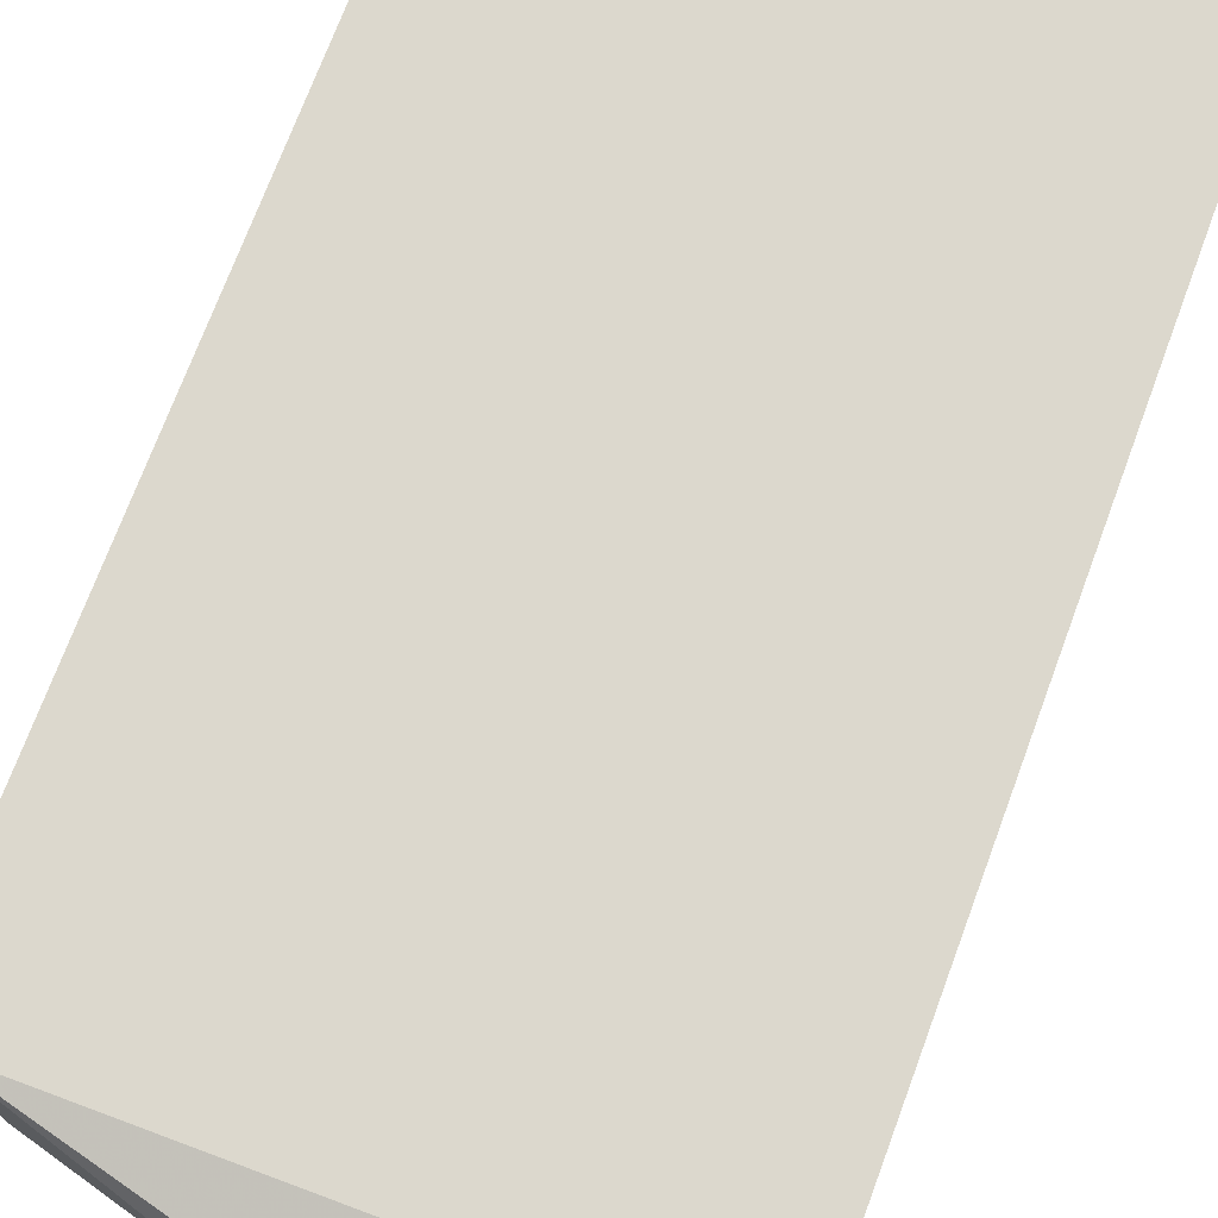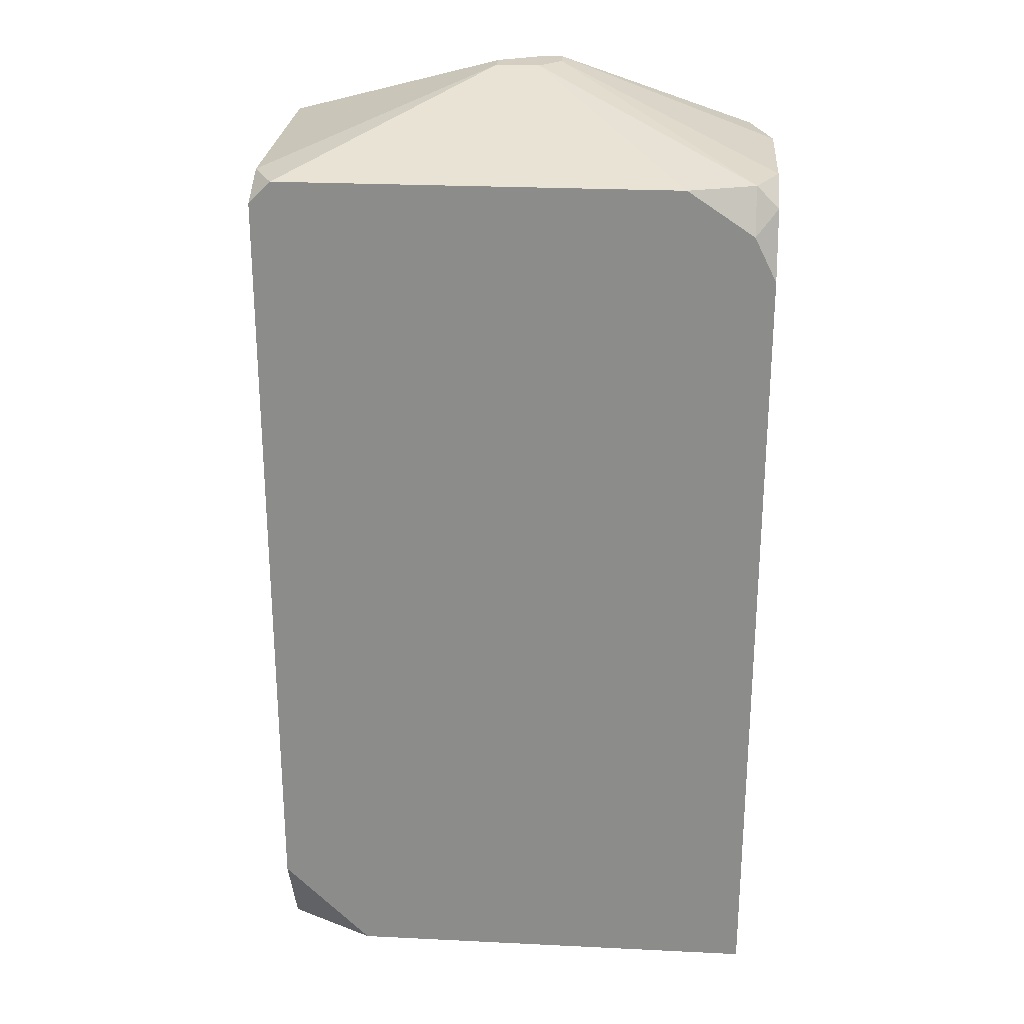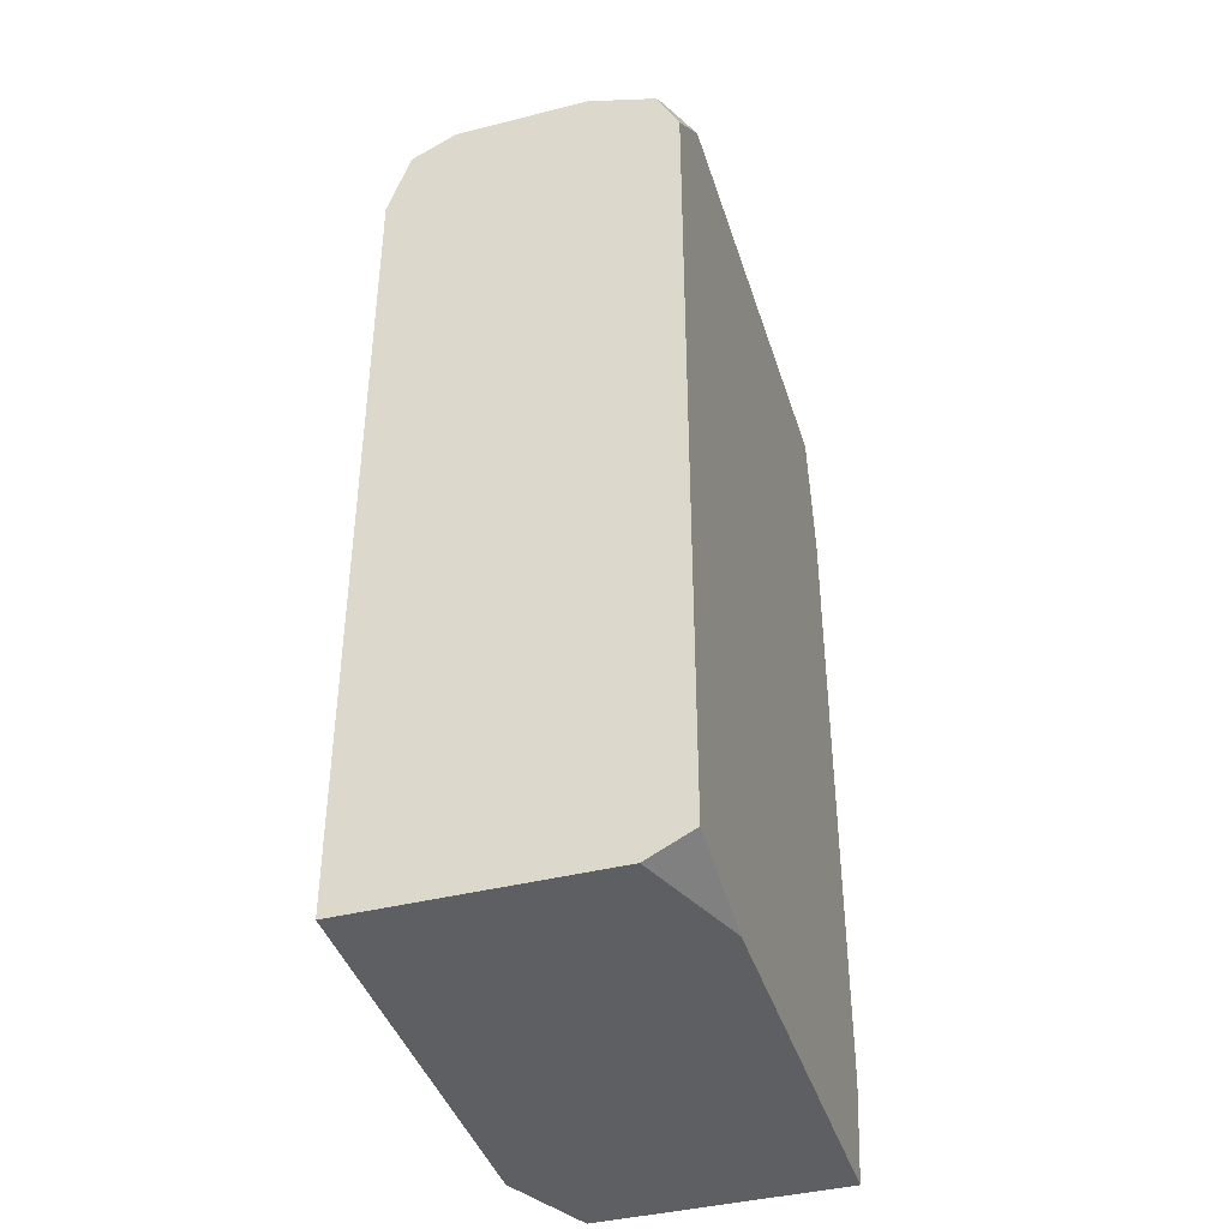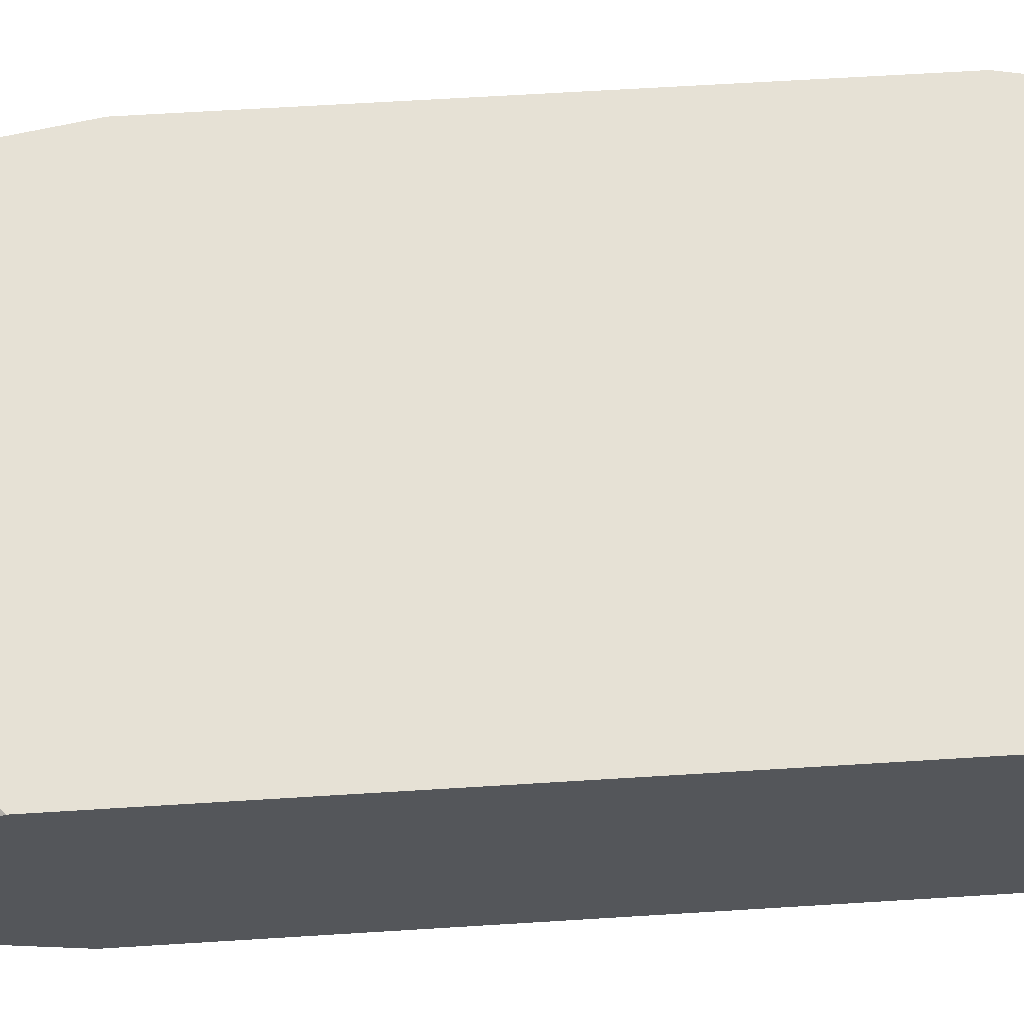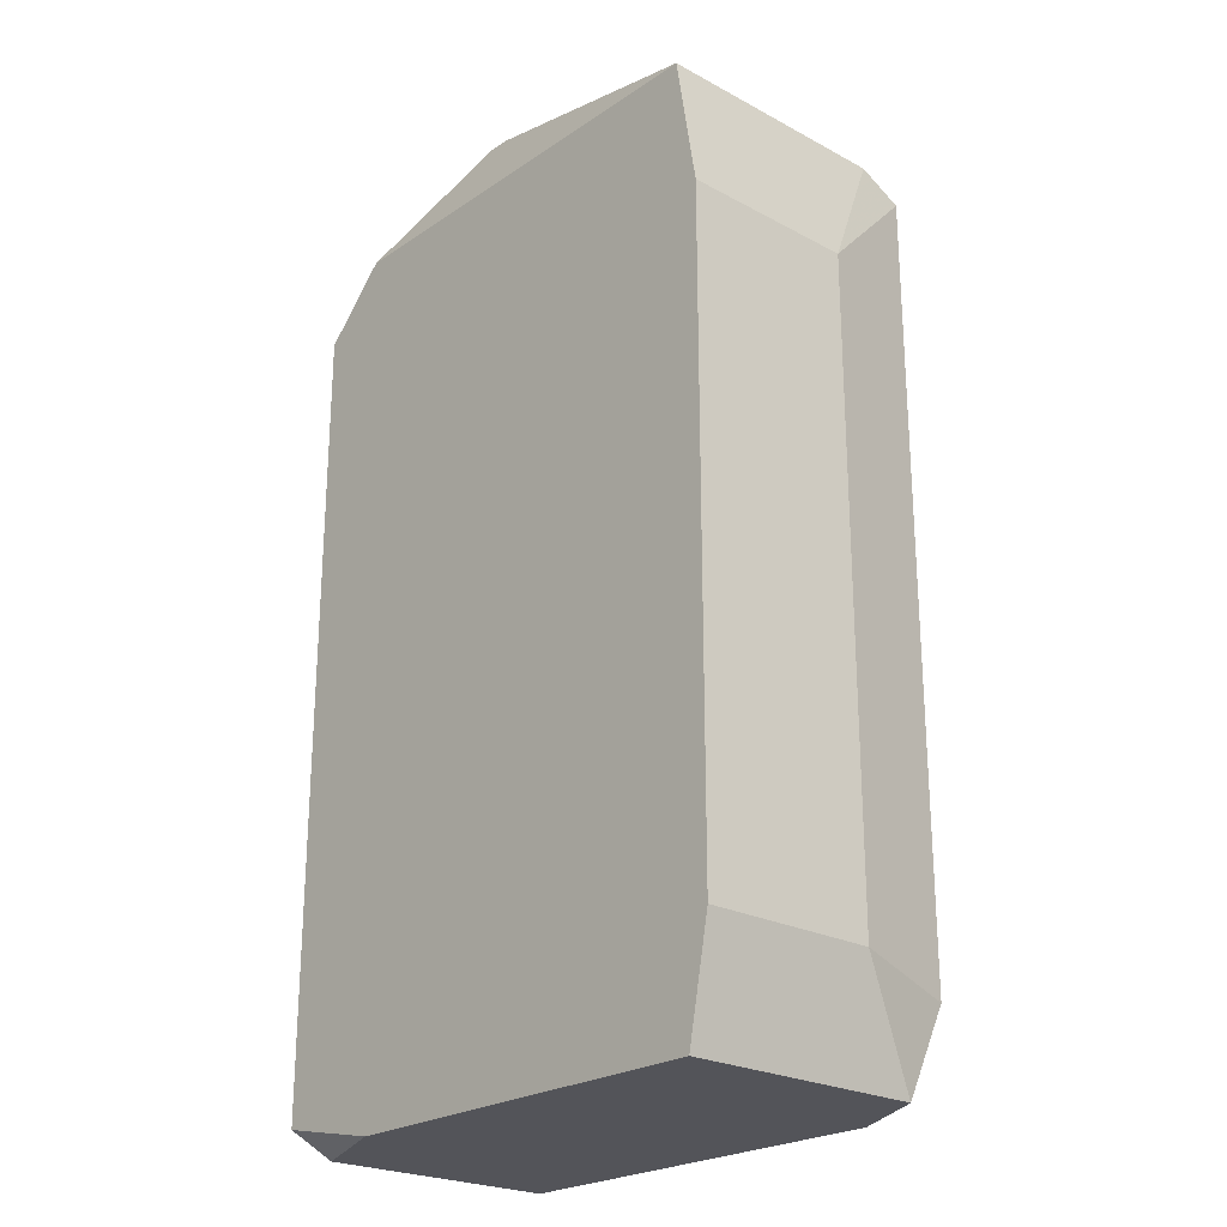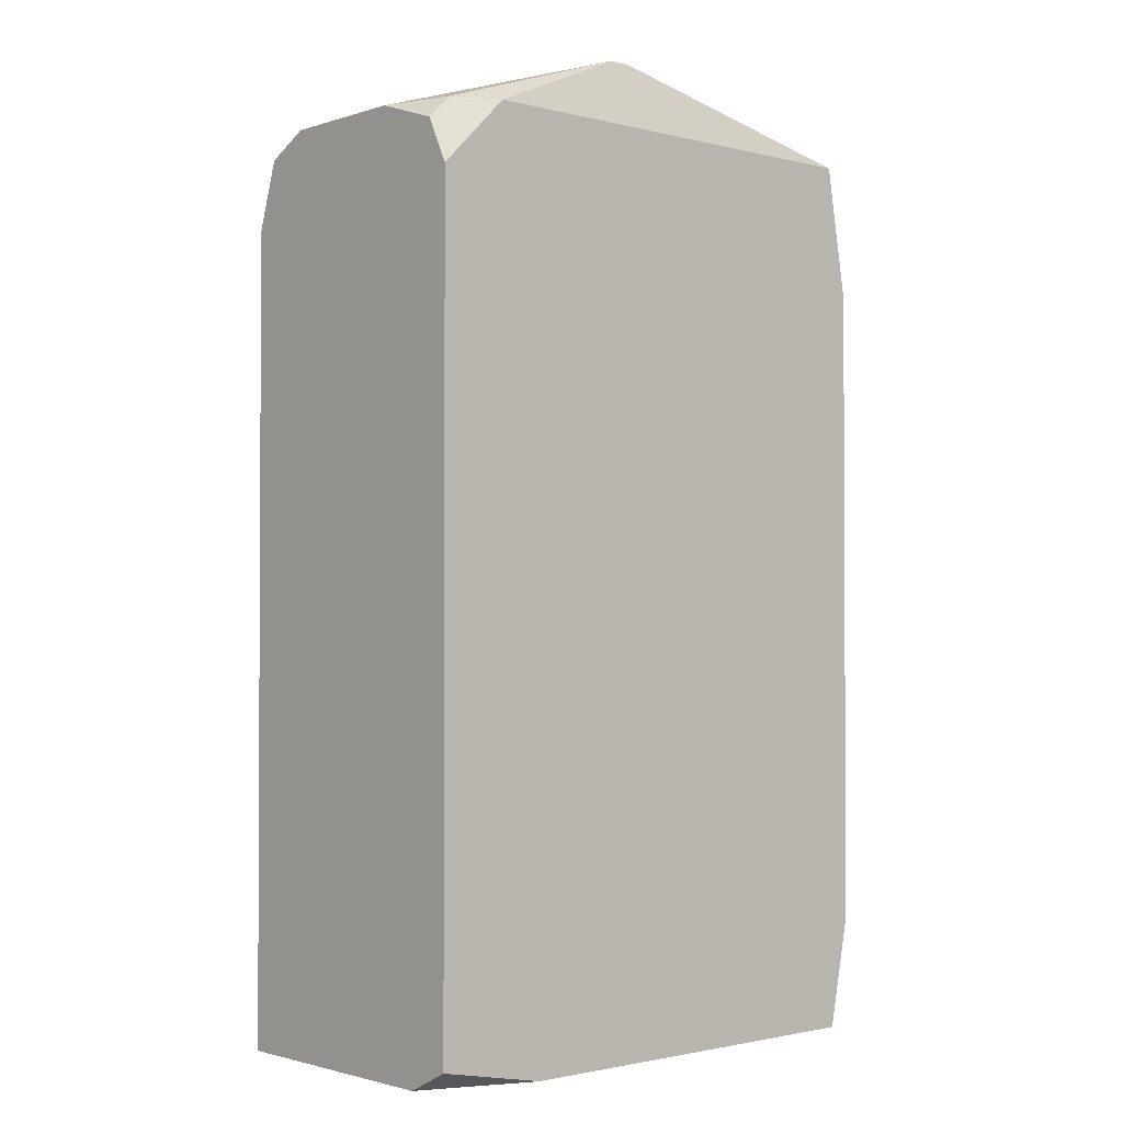
<metadata>
{"format":"obj","ext":"obj","renderer":"f3d","projection":"perspective","resolution":1024,"background":"white","views":[{"elev":72.6,"azim":-159.6,"up":"+Z"},{"elev":25.3,"azim":-175.5,"up":"+Y"},{"elev":-41.0,"azim":-73.0,"up":"+Y"},{"elev":64.1,"azim":-93.6,"up":"+Z"},{"elev":-23.7,"azim":48.1,"up":"+Y"},{"elev":-1.7,"azim":-41.7,"up":"+Y"}]}
</metadata>
<code>
v 0.02618 0.02429 -0.06489
v 0.06133 0.07409 -0.04585
v 0.06133 0.07409 -0.05757
v 0.06133 0.03161 -0.04585
v 0.06133 0.03161 -0.05757
v 0.05987 0.08287 -0.04585
v 0.05987 0.08287 -0.06196
v 0.05987 0.08141 -0.06489
v 0.05987 0.03015 -0.06489
v 0.05987 0.02429 -0.04585
v 0.05987 0.02429 -0.06196
v 0.0584 0.08287 -0.06489
v 0.05401 0.02429 -0.06489
v 0.04522 0.08727 -0.04878
v 0.04522 0.08727 -0.05025
v 0.04229 0.08727 -0.05025
v 0.04083 0.08727 -0.04732
v 0.04229 0.08727 -0.04732
v 0.04083 0.08727 -0.04878
v 0.0335 0.02429 -0.04585
v 0.02618 0.02429 -0.04878
v 0.03204 0.08287 -0.06489
v 0.03057 0.08287 -0.04585
v 0.02765 0.08287 -0.04732
v 0.02765 0.08287 -0.06343
v 0.02765 0.07994 -0.06489
v 0.02618 0.08287 -0.05171
v 0.02618 0.08287 -0.0605
v 0.02618 0.08141 -0.04732
v 0.02618 0.08141 -0.06343
v 0.02618 0.07848 -0.04585
v 0.02618 0.07702 -0.06489
v 0.02618 0.02576 -0.04585
f 21 20 33
f 11 10 20
f 11 20 21
f 11 21 1
f 11 1 13
f 11 13 9
f 16 22 25
f 26 25 22
f 30 25 26
f 30 26 32
f 30 28 25
f 27 24 17
f 23 24 31
f 23 17 24
f 18 17 23
f 18 23 6
f 18 6 14
f 7 15 14
f 7 14 6
f 12 22 16
f 12 16 15
f 12 15 7
f 12 7 8
f 12 8 9
f 12 9 13
f 12 13 1
f 12 1 32
f 12 32 26
f 12 26 22
f 5 4 10
f 5 10 11
f 5 11 9
f 2 6 23
f 2 23 31
f 2 31 33
f 2 33 20
f 2 20 10
f 2 10 4
f 19 16 25
f 19 25 28
f 19 28 27
f 19 27 17
f 19 17 18
f 19 18 14
f 19 14 15
f 19 15 16
f 29 27 28
f 29 28 30
f 29 30 32
f 29 32 1
f 29 1 21
f 29 21 33
f 29 33 31
f 29 31 24
f 29 24 27
f 3 2 4
f 3 4 5
f 3 5 9
f 3 9 8
f 3 8 7
f 3 7 6
f 3 6 2

</code>
